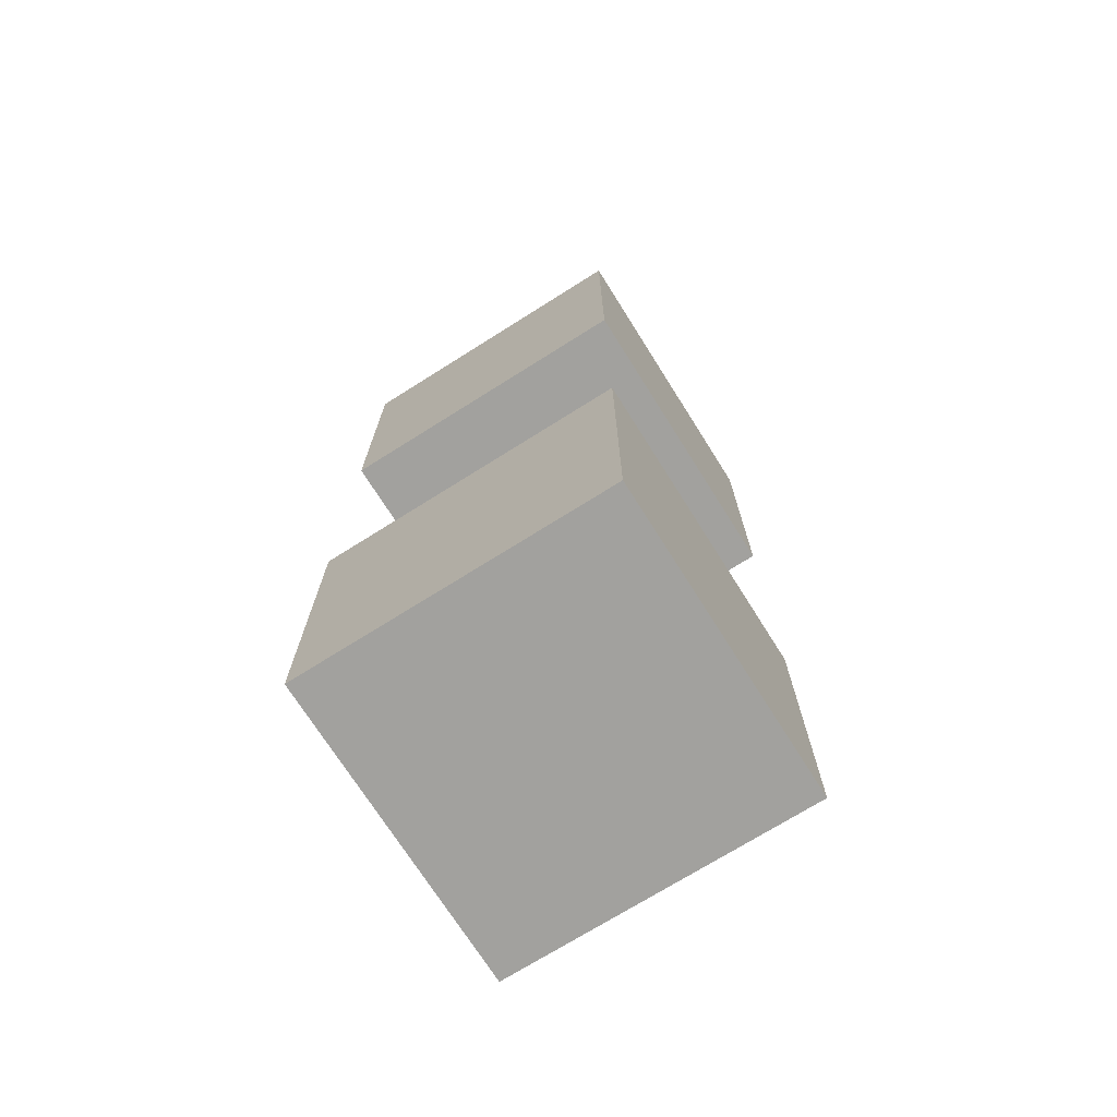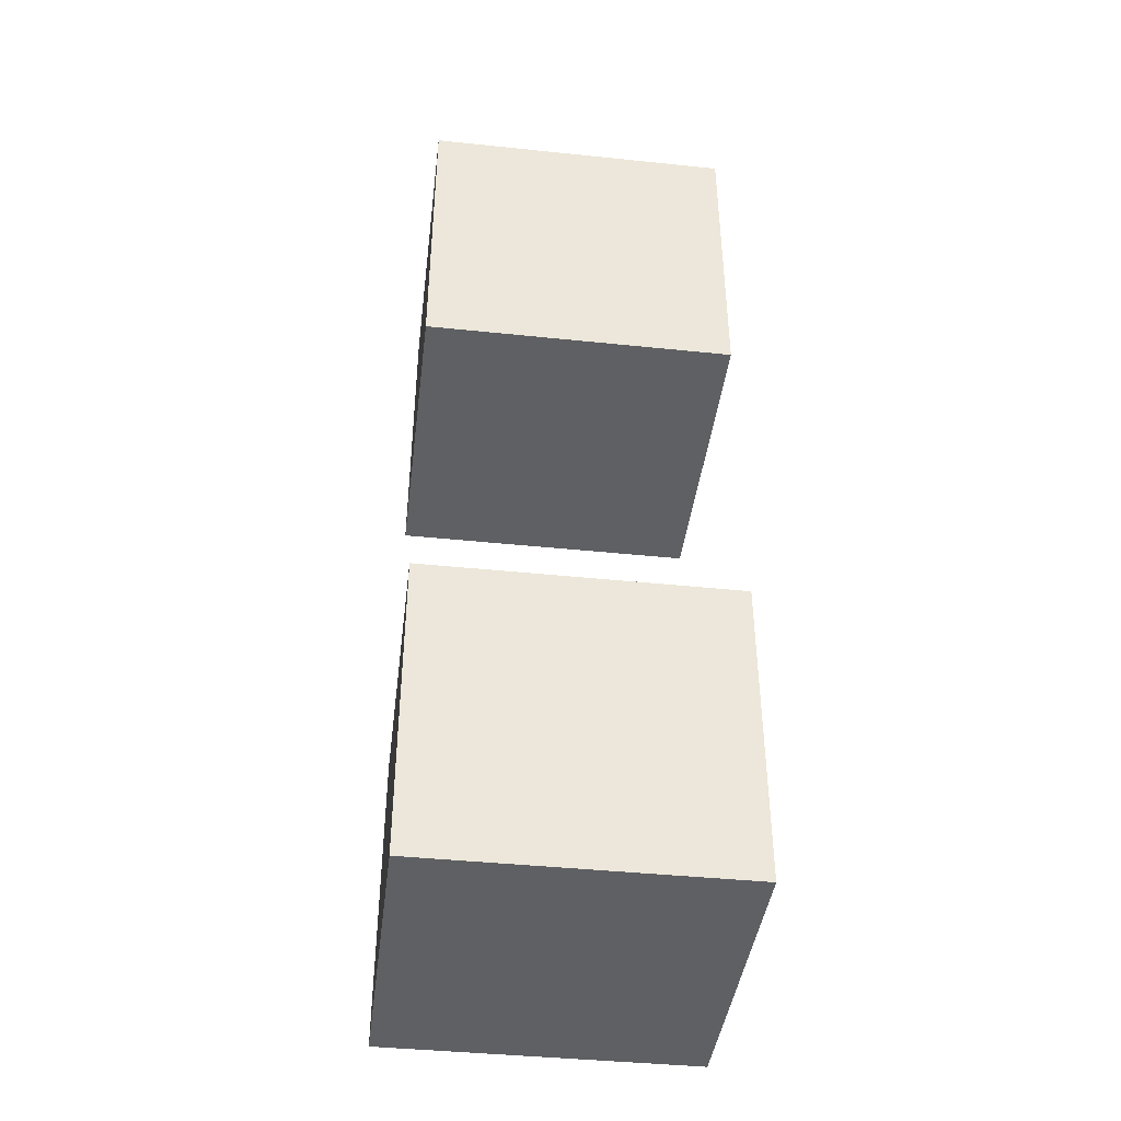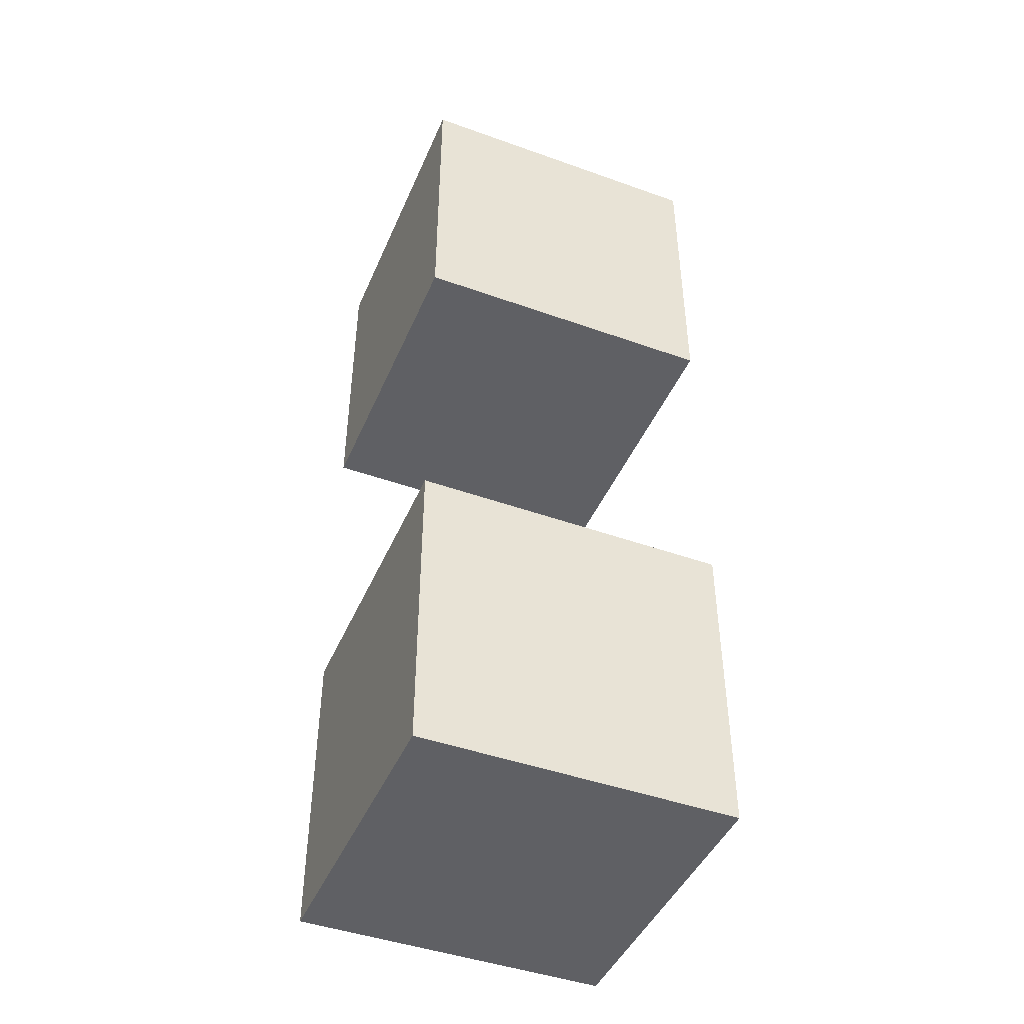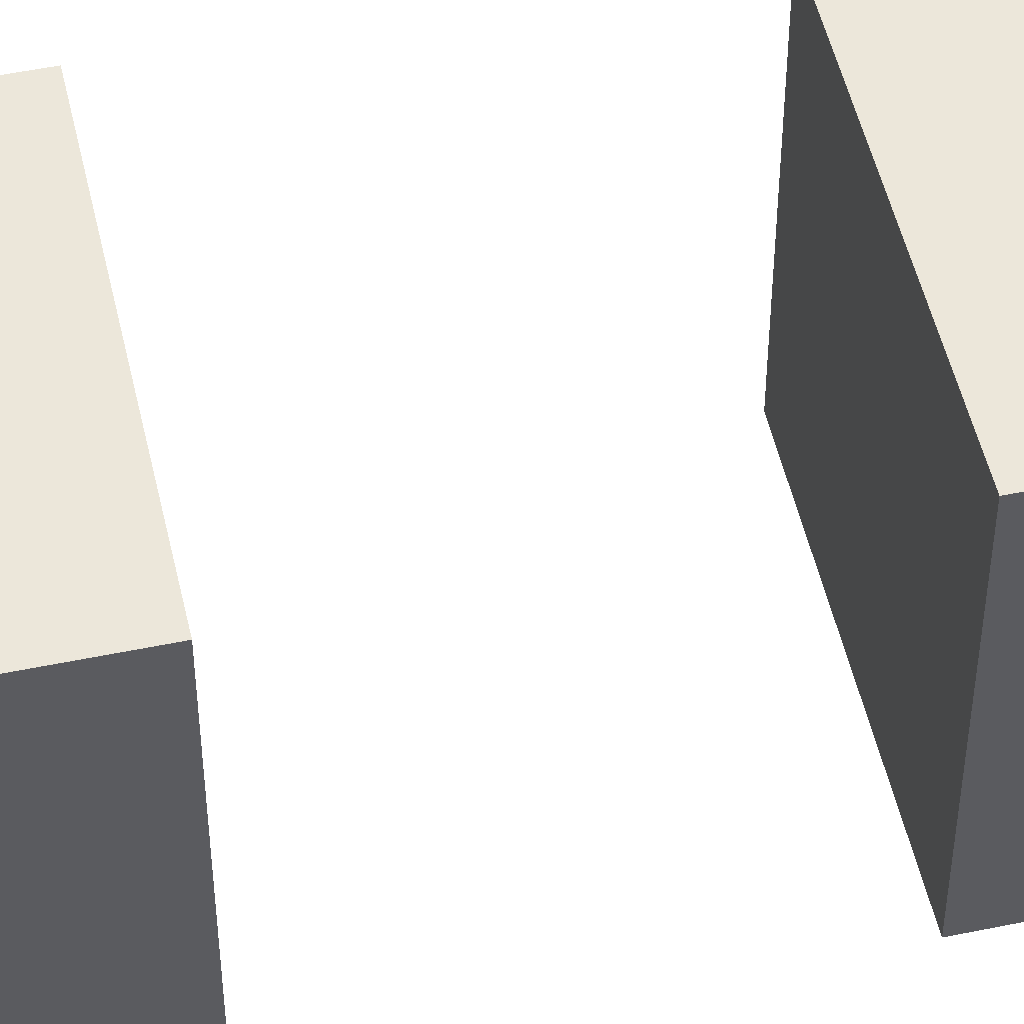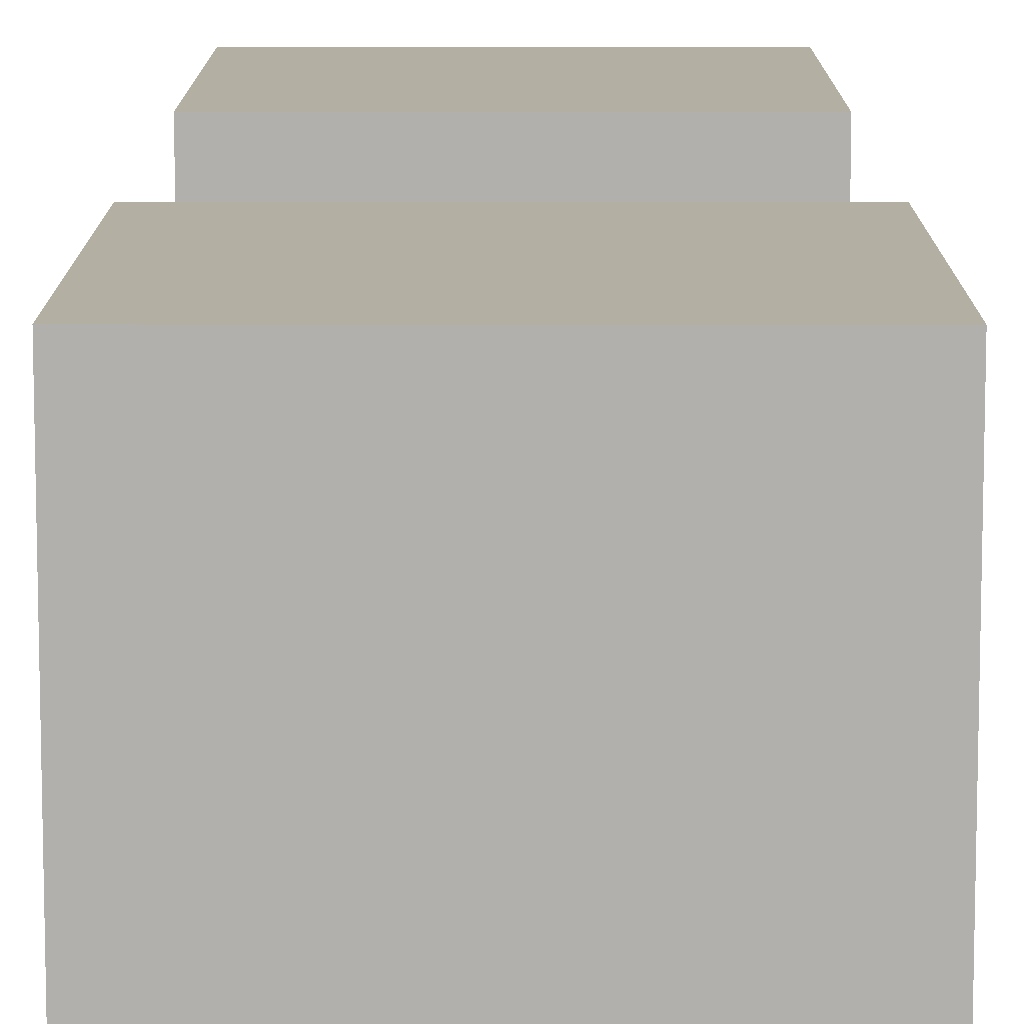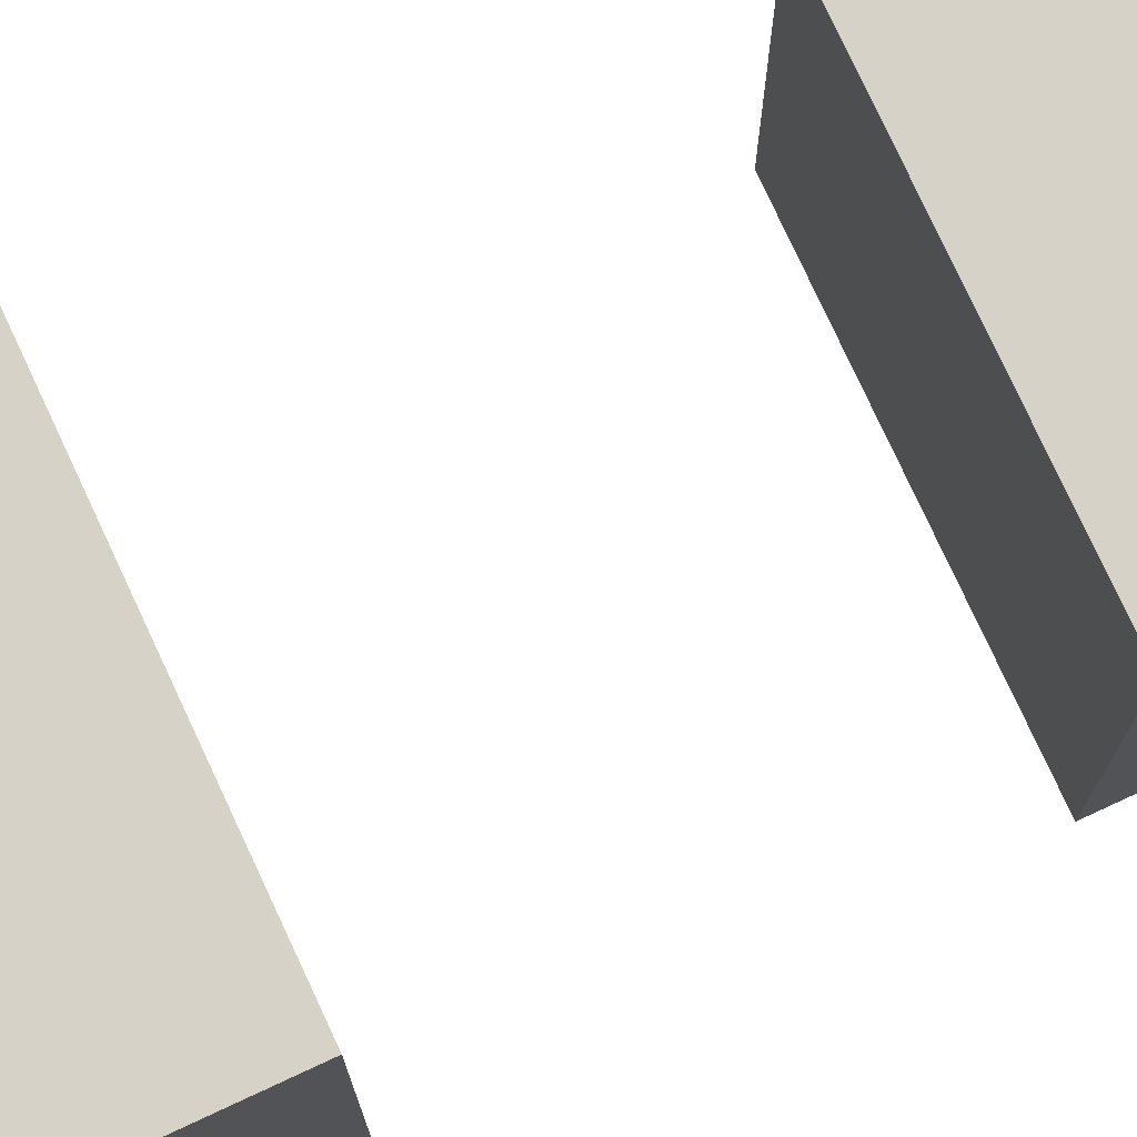
<metadata>
{"format":"obj","ext":"obj","renderer":"f3d","projection":"perspective","resolution":1024,"background":"white","views":[{"elev":-72.1,"azim":-57.8,"up":"+Z"},{"elev":-42.1,"azim":82.9,"up":"+Z"},{"elev":-45.0,"azim":-22.5,"up":"+Z"},{"elev":51.3,"azim":77.3,"up":"+Y"},{"elev":11.2,"azim":-179.9,"up":"+Y"},{"elev":77.7,"azim":-114.9,"up":"+Y"}]}
</metadata>
<code>
g Cube.000_Cube.002
v -1 -1 -1.019
v -1 -1 -3.019
v 1 -1 -3.019
v 1 -1 -1.019
v -1 1 -1.019
v -1 1 -3.019
v 1 1 -3.019
v 1 1 -1.019
f 5 6 2 1
f 6 7 3 2
f 7 8 4 3
f 8 5 1 4
f 1 2 3 4
f 8 7 6 5
g Cube.001
v -1 -1 3.038
v -1 -1 1.038
v 1 -1 1.038
v 1 -1 3.038
v -1 1 3.038
v -1 1 1.038
v 1 1 1.038
v 1 1 3.038
f 13 14 10 9
f 14 15 11 10
f 15 16 12 11
f 16 13 9 12
f 9 10 11 12
f 16 15 14 13

</code>
